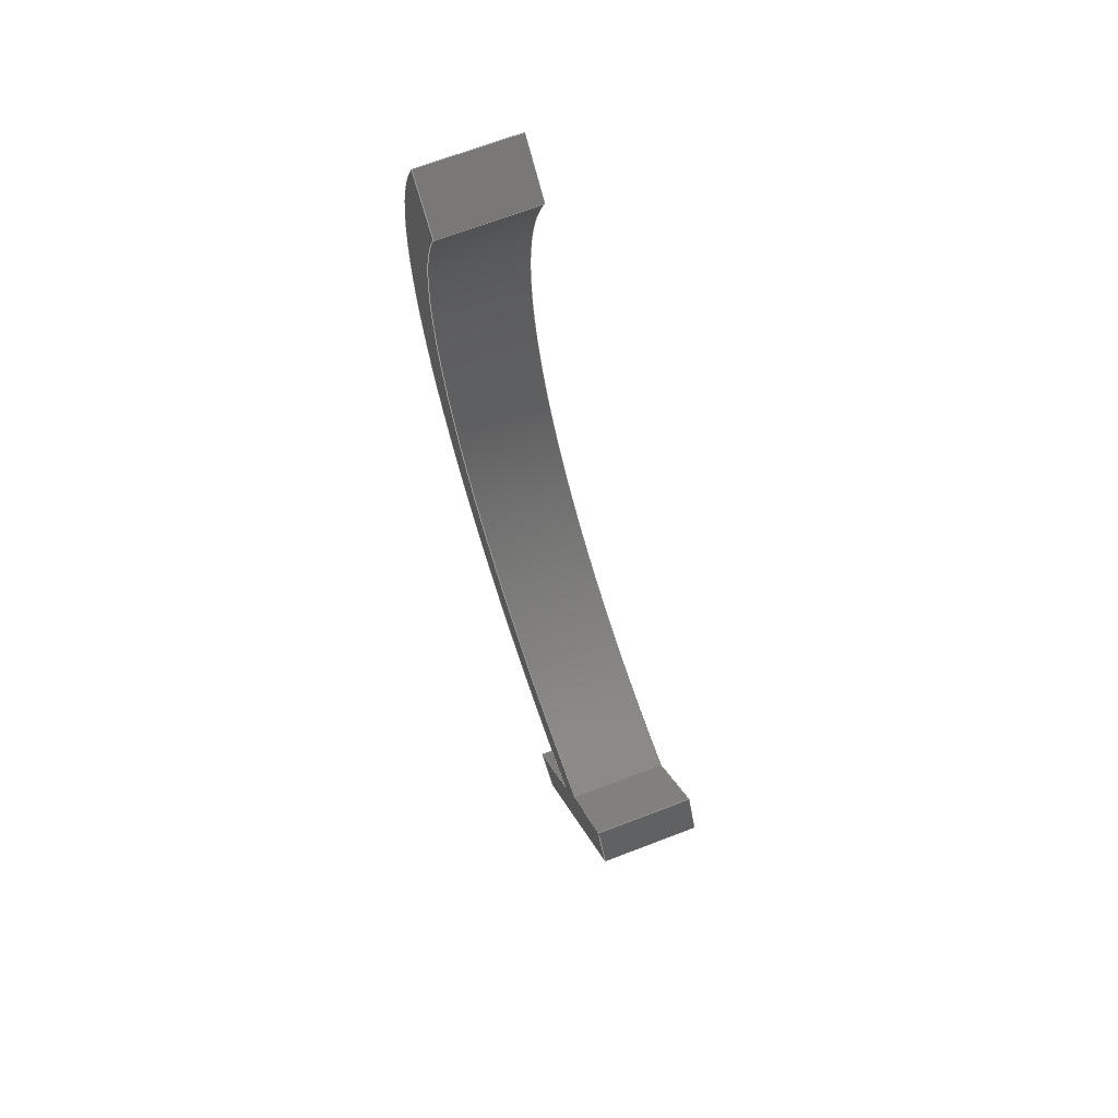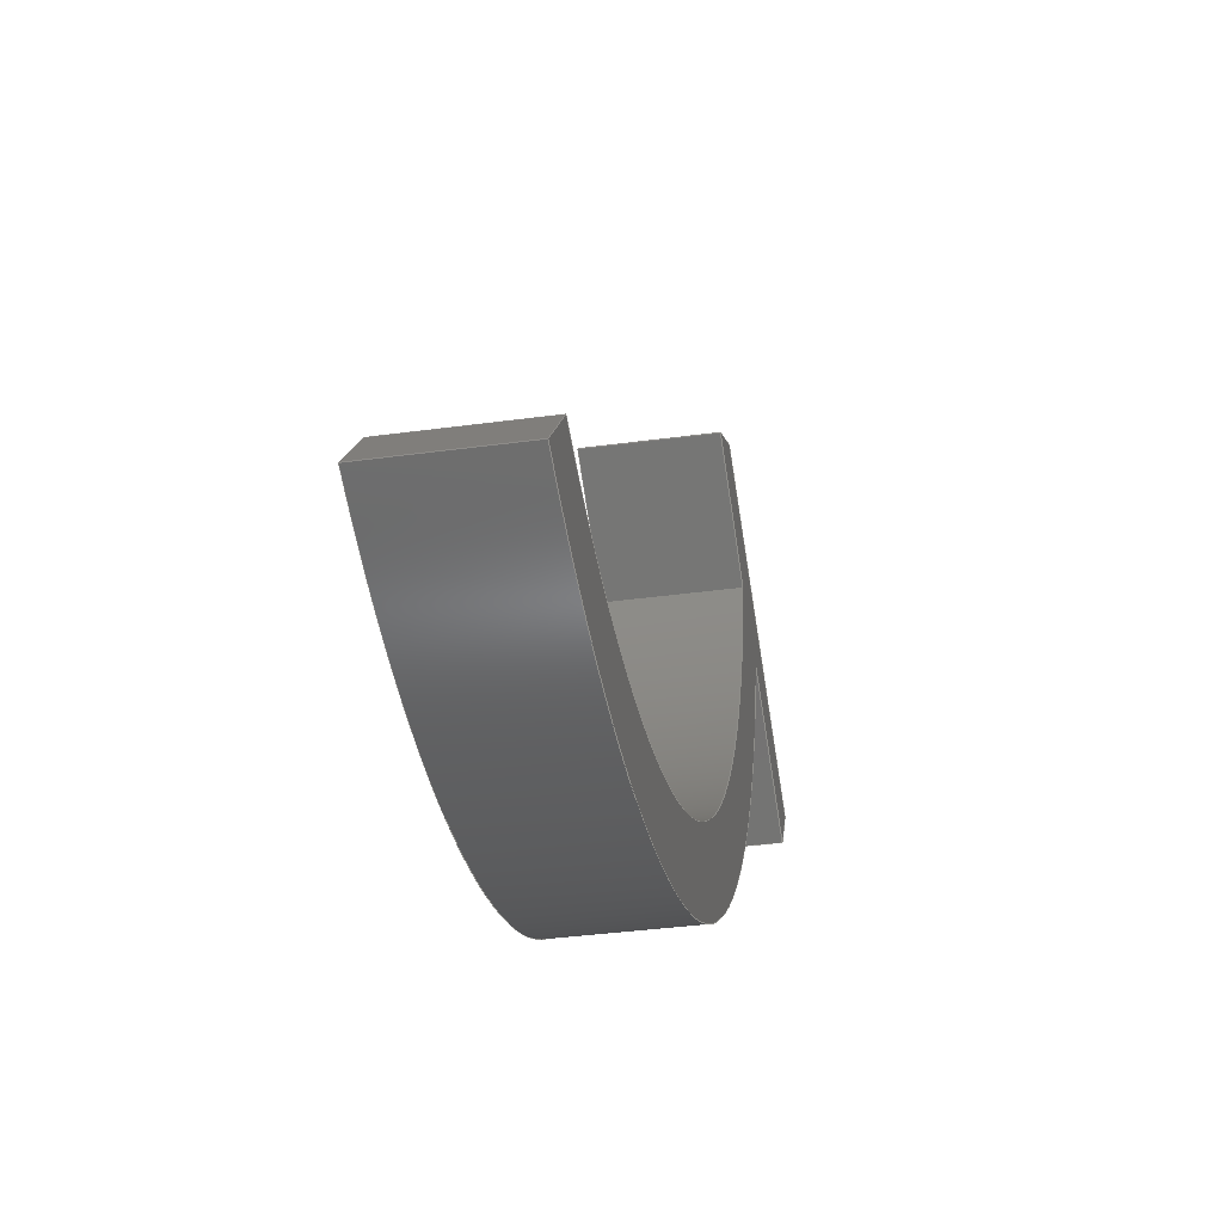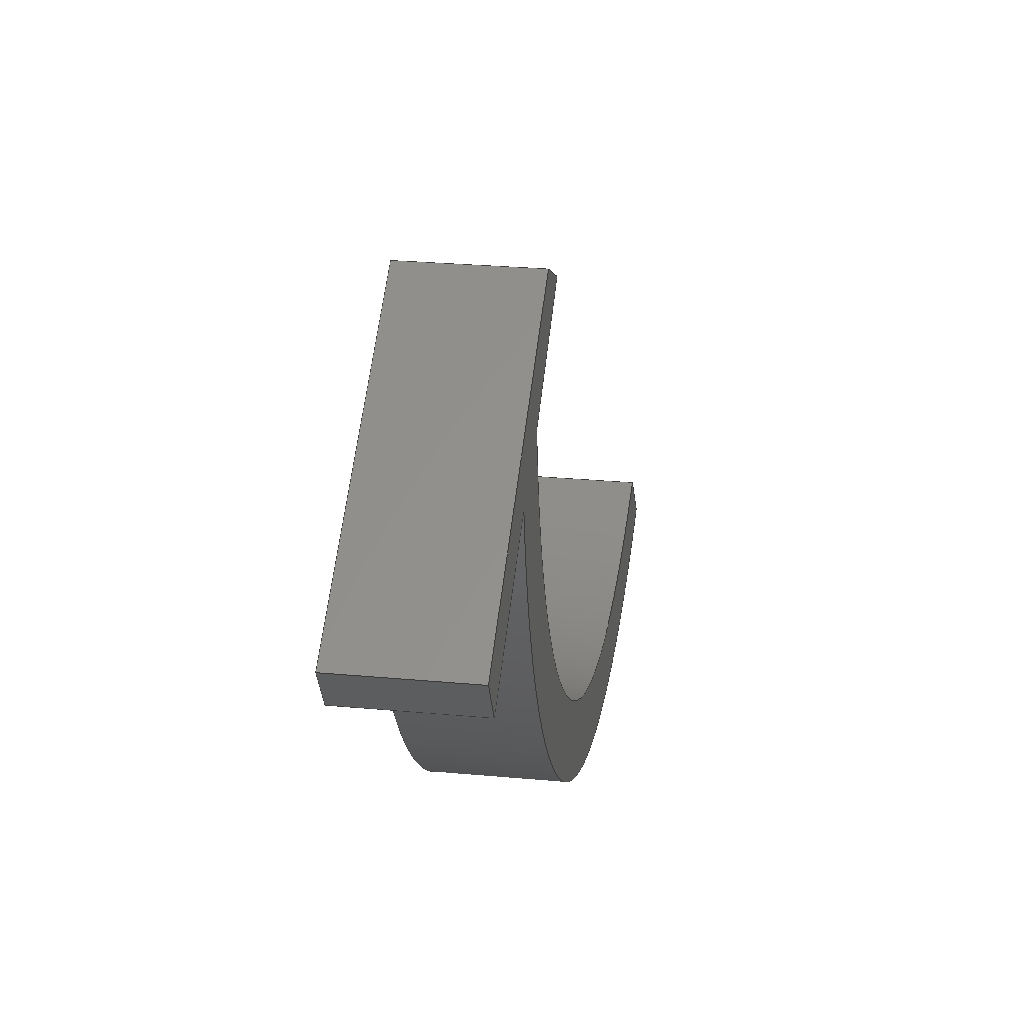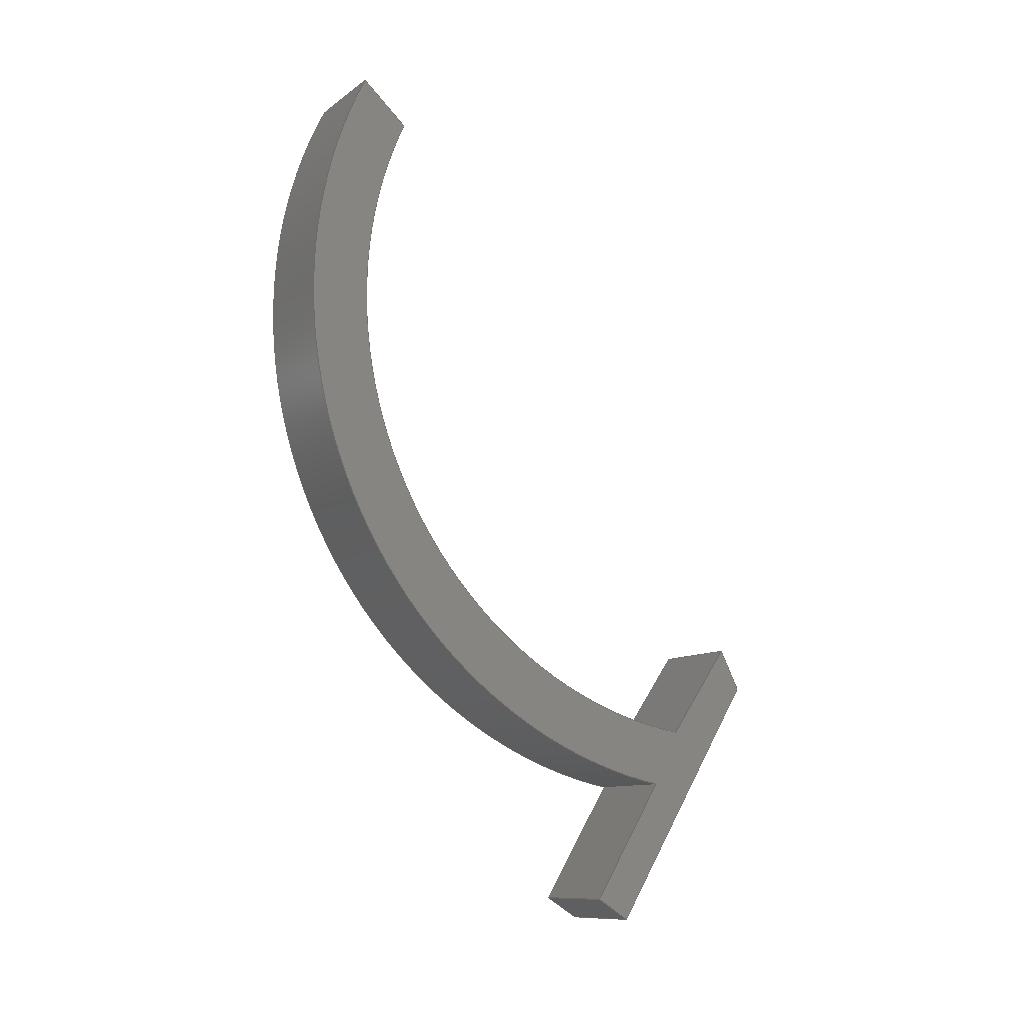
<metadata>
{"format":"step","ext":"step","renderer":"f3d","projection":"perspective","resolution":1024,"background":"white","views":[{"elev":69.2,"azim":159.1,"up":"+Z"},{"elev":-35.3,"azim":10.4,"up":"+Y"},{"elev":26.8,"azim":-171.7,"up":"+Y"},{"elev":-10.8,"azim":58.9,"up":"+Z"}]}
</metadata>
<code>
ISO-10303-21;
DATA;
#1=MECHANICAL_DESIGN_GEOMETRIC_PRESENTATION_REPRESENTATION('',(#4),#310);
#2=SHAPE_REPRESENTATION_RELATIONSHIP('SRR','None',#317,#3);
#3=ADVANCED_BREP_SHAPE_REPRESENTATION('',(#5),#309);
#4=STYLED_ITEM('',(#326),#5);
#5=MANIFOLD_SOLID_BREP('Body1',#178);
#6=CIRCLE('',#198,25.39);
#7=CIRCLE('',#199,25.39);
#8=CIRCLE('',#202,22.39);
#9=CIRCLE('',#203,22.39);
#10=CYLINDRICAL_SURFACE('',#197,25.39);
#11=CYLINDRICAL_SURFACE('',#201,22.39);
#12=FACE_OUTER_BOUND('',#22,.T.);
#13=FACE_OUTER_BOUND('',#23,.T.);
#14=FACE_OUTER_BOUND('',#24,.T.);
#15=FACE_OUTER_BOUND('',#25,.T.);
#16=FACE_OUTER_BOUND('',#26,.T.);
#17=FACE_OUTER_BOUND('',#27,.T.);
#18=FACE_OUTER_BOUND('',#28,.T.);
#19=FACE_OUTER_BOUND('',#29,.T.);
#20=FACE_OUTER_BOUND('',#30,.T.);
#21=FACE_OUTER_BOUND('',#31,.T.);
#22=EDGE_LOOP('',(#112,#113,#114,#115));
#23=EDGE_LOOP('',(#116,#117,#118,#119));
#24=EDGE_LOOP('',(#120,#121,#122,#123));
#25=EDGE_LOOP('',(#124,#125,#126,#127));
#26=EDGE_LOOP('',(#128,#129,#130,#131));
#27=EDGE_LOOP('',(#132,#133,#134,#135));
#28=EDGE_LOOP('',(#136,#137,#138,#139));
#29=EDGE_LOOP('',(#140,#141,#142,#143));
#30=EDGE_LOOP('',(#144,#145,#146,#147,#148,#149,#150,#151));
#31=EDGE_LOOP('',(#152,#153,#154,#155,#156,#157,#158,#159));
#32=LINE('',#260,#52);
#33=LINE('',#262,#53);
#34=LINE('',#264,#54);
#35=LINE('',#265,#55);
#36=LINE('',#268,#56);
#37=LINE('',#270,#57);
#38=LINE('',#271,#58);
#39=LINE('',#274,#59);
#40=LINE('',#276,#60);
#41=LINE('',#277,#61);
#42=LINE('',#280,#62);
#43=LINE('',#282,#63);
#44=LINE('',#283,#64);
#45=LINE('',#286,#65);
#46=LINE('',#288,#66);
#47=LINE('',#289,#67);
#48=LINE('',#295,#68);
#49=LINE('',#298,#69);
#50=LINE('',#300,#70);
#51=LINE('',#301,#71);
#52=VECTOR('',#210,1);
#53=VECTOR('',#211,1);
#54=VECTOR('',#212,1);
#55=VECTOR('',#213,1);
#56=VECTOR('',#216,1);
#57=VECTOR('',#217,1);
#58=VECTOR('',#218,1);
#59=VECTOR('',#221,1);
#60=VECTOR('',#222,1);
#61=VECTOR('',#223,1);
#62=VECTOR('',#226,1);
#63=VECTOR('',#227,1);
#64=VECTOR('',#228,1);
#65=VECTOR('',#231,1);
#66=VECTOR('',#232,1);
#67=VECTOR('',#233,1);
#68=VECTOR('',#240,1);
#69=VECTOR('',#243,1);
#70=VECTOR('',#244,1);
#71=VECTOR('',#245,1);
#72=VERTEX_POINT('',#258);
#73=VERTEX_POINT('',#259);
#74=VERTEX_POINT('',#261);
#75=VERTEX_POINT('',#263);
#76=VERTEX_POINT('',#267);
#77=VERTEX_POINT('',#269);
#78=VERTEX_POINT('',#273);
#79=VERTEX_POINT('',#275);
#80=VERTEX_POINT('',#279);
#81=VERTEX_POINT('',#281);
#82=VERTEX_POINT('',#285);
#83=VERTEX_POINT('',#287);
#84=VERTEX_POINT('',#291);
#85=VERTEX_POINT('',#293);
#86=VERTEX_POINT('',#297);
#87=VERTEX_POINT('',#299);
#88=EDGE_CURVE('',#72,#73,#32,.T.);
#89=EDGE_CURVE('',#72,#74,#33,.T.);
#90=EDGE_CURVE('',#75,#74,#34,.T.);
#91=EDGE_CURVE('',#73,#75,#35,.T.);
#92=EDGE_CURVE('',#73,#76,#36,.T.);
#93=EDGE_CURVE('',#77,#75,#37,.T.);
#94=EDGE_CURVE('',#76,#77,#38,.T.);
#95=EDGE_CURVE('',#76,#78,#39,.T.);
#96=EDGE_CURVE('',#79,#77,#40,.T.);
#97=EDGE_CURVE('',#78,#79,#41,.T.);
#98=EDGE_CURVE('',#78,#80,#42,.T.);
#99=EDGE_CURVE('',#81,#79,#43,.T.);
#100=EDGE_CURVE('',#80,#81,#44,.T.);
#101=EDGE_CURVE('',#82,#80,#45,.T.);
#102=EDGE_CURVE('',#83,#81,#46,.T.);
#103=EDGE_CURVE('',#82,#83,#47,.T.);
#104=EDGE_CURVE('',#84,#82,#6,.T.);
#105=EDGE_CURVE('',#85,#83,#7,.T.);
#106=EDGE_CURVE('',#84,#85,#48,.T.);
#107=EDGE_CURVE('',#86,#84,#49,.T.);
#108=EDGE_CURVE('',#87,#85,#50,.T.);
#109=EDGE_CURVE('',#86,#87,#51,.T.);
#110=EDGE_CURVE('',#86,#72,#8,.T.);
#111=EDGE_CURVE('',#74,#87,#9,.T.);
#112=ORIENTED_EDGE('',*,*,#88,.F.);
#113=ORIENTED_EDGE('',*,*,#89,.T.);
#114=ORIENTED_EDGE('',*,*,#90,.F.);
#115=ORIENTED_EDGE('',*,*,#91,.F.);
#116=ORIENTED_EDGE('',*,*,#92,.F.);
#117=ORIENTED_EDGE('',*,*,#91,.T.);
#118=ORIENTED_EDGE('',*,*,#93,.F.);
#119=ORIENTED_EDGE('',*,*,#94,.F.);
#120=ORIENTED_EDGE('',*,*,#95,.F.);
#121=ORIENTED_EDGE('',*,*,#94,.T.);
#122=ORIENTED_EDGE('',*,*,#96,.F.);
#123=ORIENTED_EDGE('',*,*,#97,.F.);
#124=ORIENTED_EDGE('',*,*,#98,.F.);
#125=ORIENTED_EDGE('',*,*,#97,.T.);
#126=ORIENTED_EDGE('',*,*,#99,.F.);
#127=ORIENTED_EDGE('',*,*,#100,.F.);
#128=ORIENTED_EDGE('',*,*,#101,.T.);
#129=ORIENTED_EDGE('',*,*,#100,.T.);
#130=ORIENTED_EDGE('',*,*,#102,.F.);
#131=ORIENTED_EDGE('',*,*,#103,.F.);
#132=ORIENTED_EDGE('',*,*,#104,.T.);
#133=ORIENTED_EDGE('',*,*,#103,.T.);
#134=ORIENTED_EDGE('',*,*,#105,.F.);
#135=ORIENTED_EDGE('',*,*,#106,.F.);
#136=ORIENTED_EDGE('',*,*,#107,.T.);
#137=ORIENTED_EDGE('',*,*,#106,.T.);
#138=ORIENTED_EDGE('',*,*,#108,.F.);
#139=ORIENTED_EDGE('',*,*,#109,.F.);
#140=ORIENTED_EDGE('',*,*,#110,.F.);
#141=ORIENTED_EDGE('',*,*,#109,.T.);
#142=ORIENTED_EDGE('',*,*,#111,.F.);
#143=ORIENTED_EDGE('',*,*,#89,.F.);
#144=ORIENTED_EDGE('',*,*,#111,.T.);
#145=ORIENTED_EDGE('',*,*,#108,.T.);
#146=ORIENTED_EDGE('',*,*,#105,.T.);
#147=ORIENTED_EDGE('',*,*,#102,.T.);
#148=ORIENTED_EDGE('',*,*,#99,.T.);
#149=ORIENTED_EDGE('',*,*,#96,.T.);
#150=ORIENTED_EDGE('',*,*,#93,.T.);
#151=ORIENTED_EDGE('',*,*,#90,.T.);
#152=ORIENTED_EDGE('',*,*,#110,.T.);
#153=ORIENTED_EDGE('',*,*,#88,.T.);
#154=ORIENTED_EDGE('',*,*,#92,.T.);
#155=ORIENTED_EDGE('',*,*,#95,.T.);
#156=ORIENTED_EDGE('',*,*,#98,.T.);
#157=ORIENTED_EDGE('',*,*,#101,.F.);
#158=ORIENTED_EDGE('',*,*,#104,.F.);
#159=ORIENTED_EDGE('',*,*,#107,.F.);
#160=PLANE('',#192);
#161=PLANE('',#193);
#162=PLANE('',#194);
#163=PLANE('',#195);
#164=PLANE('',#196);
#165=PLANE('',#200);
#166=PLANE('',#204);
#167=PLANE('',#205);
#168=ADVANCED_FACE('',(#12),#160,.T.);
#169=ADVANCED_FACE('',(#13),#161,.T.);
#170=ADVANCED_FACE('',(#14),#162,.T.);
#171=ADVANCED_FACE('',(#15),#163,.T.);
#172=ADVANCED_FACE('',(#16),#164,.T.);
#173=ADVANCED_FACE('',(#17),#10,.T.);
#174=ADVANCED_FACE('',(#18),#165,.T.);
#175=ADVANCED_FACE('',(#19),#11,.F.);
#176=ADVANCED_FACE('',(#20),#166,.T.);
#177=ADVANCED_FACE('',(#21),#167,.F.);
#178=CLOSED_SHELL('',(#168,#169,#170,#171,#172,#173,#174,#175,#176,#177));
#179=DERIVED_UNIT_ELEMENT(#181,1);
#180=DERIVED_UNIT_ELEMENT(#312,3);
#181=(
MASS_UNIT()
NAMED_UNIT(*)
SI_UNIT(.KILO.,.GRAM.)
);
#182=DERIVED_UNIT((#179,#180));
#183=MEASURE_REPRESENTATION_ITEM('density measure',
POSITIVE_RATIO_MEASURE(7850),#182);
#184=PROPERTY_DEFINITION_REPRESENTATION(#189,#186);
#185=PROPERTY_DEFINITION_REPRESENTATION(#190,#187);
#186=REPRESENTATION('material name',(#188),#309);
#187=REPRESENTATION('density',(#183),#309);
#188=DESCRIPTIVE_REPRESENTATION_ITEM('Steel','Steel');
#189=PROPERTY_DEFINITION('material property','material name',#319);
#190=PROPERTY_DEFINITION('material property','density of part',#319);
#191=AXIS2_PLACEMENT_3D('placement',#256,#206,#207);
#192=AXIS2_PLACEMENT_3D('',#257,#208,#209);
#193=AXIS2_PLACEMENT_3D('',#266,#214,#215);
#194=AXIS2_PLACEMENT_3D('',#272,#219,#220);
#195=AXIS2_PLACEMENT_3D('',#278,#224,#225);
#196=AXIS2_PLACEMENT_3D('',#284,#229,#230);
#197=AXIS2_PLACEMENT_3D('',#290,#234,#235);
#198=AXIS2_PLACEMENT_3D('',#292,#236,#237);
#199=AXIS2_PLACEMENT_3D('',#294,#238,#239);
#200=AXIS2_PLACEMENT_3D('',#296,#241,#242);
#201=AXIS2_PLACEMENT_3D('',#302,#246,#247);
#202=AXIS2_PLACEMENT_3D('',#303,#248,#249);
#203=AXIS2_PLACEMENT_3D('',#304,#250,#251);
#204=AXIS2_PLACEMENT_3D('',#305,#252,#253);
#205=AXIS2_PLACEMENT_3D('',#306,#254,#255);
#206=DIRECTION('axis',(0,0,1));
#207=DIRECTION('refdir',(1,0,0));
#208=DIRECTION('center_axis',(0,-0.8195,0.5731));
#209=DIRECTION('ref_axis',(0,-0.5731,-0.8195));
#210=DIRECTION('',(0,0.5731,0.8195));
#211=DIRECTION('',(1,0,0));
#212=DIRECTION('',(0,-0.5731,-0.8195));
#213=DIRECTION('',(1,0,0));
#214=DIRECTION('center_axis',(0,0.8898,0.4564));
#215=DIRECTION('ref_axis',(0,-0.4564,0.8898));
#216=DIRECTION('',(0,0.4564,-0.8898));
#217=DIRECTION('',(0,-0.4564,0.8898));
#218=DIRECTION('',(1,0,0));
#219=DIRECTION('center_axis',(0,0.8505,-0.526));
#220=DIRECTION('ref_axis',(0,0.526,0.8505));
#221=DIRECTION('',(0,-0.526,-0.8505));
#222=DIRECTION('',(0,0.526,0.8505));
#223=DIRECTION('',(1,0,0));
#224=DIRECTION('center_axis',(0,-0.526,-0.8505));
#225=DIRECTION('ref_axis',(0,0.8505,-0.526));
#226=DIRECTION('',(0,-0.8505,0.526));
#227=DIRECTION('',(0,0.8505,-0.526));
#228=DIRECTION('',(1,0,0));
#229=DIRECTION('center_axis',(0,-0.8505,0.526));
#230=DIRECTION('ref_axis',(0,-0.526,-0.8505));
#231=DIRECTION('',(0,-0.526,-0.8505));
#232=DIRECTION('',(0,-0.526,-0.8505));
#233=DIRECTION('',(1,0,0));
#234=DIRECTION('center_axis',(1,0,0));
#235=DIRECTION('ref_axis',(0,-0.8928,0.4505));
#236=DIRECTION('center_axis',(1,0,0));
#237=DIRECTION('ref_axis',(0,-0.8928,0.4505));
#238=DIRECTION('center_axis',(1,0,0));
#239=DIRECTION('ref_axis',(0,-0.8928,0.4505));
#240=DIRECTION('',(1,0,0));
#241=DIRECTION('center_axis',(0,0.6595,0.7517));
#242=DIRECTION('ref_axis',(0,-0.7517,0.6595));
#243=DIRECTION('',(0,-0.7517,0.6595));
#244=DIRECTION('',(0,-0.7517,0.6595));
#245=DIRECTION('',(1,0,0));
#246=DIRECTION('center_axis',(1,0,0));
#247=DIRECTION('ref_axis',(0,-0.9079,0.4192));
#248=DIRECTION('center_axis',(1,0,0));
#249=DIRECTION('ref_axis',(0,-0.9079,0.4192));
#250=DIRECTION('center_axis',(-1,0,0));
#251=DIRECTION('ref_axis',(0,-0.9079,0.4192));
#252=DIRECTION('center_axis',(1,0,0));
#253=DIRECTION('ref_axis',(0,0,-1));
#254=DIRECTION('center_axis',(1,0,0));
#255=DIRECTION('ref_axis',(0,0,-1));
#256=CARTESIAN_POINT('',(0,0,0));
#257=CARTESIAN_POINT('Origin',(0,-7.784,401.3));
#258=CARTESIAN_POINT('',(0,-11.05,396.6));
#259=CARTESIAN_POINT('',(0,-7.784,401.3));
#260=CARTESIAN_POINT('',(0,-11.05,396.6));
#261=CARTESIAN_POINT('',(5,-11.05,396.6));
#262=CARTESIAN_POINT('',(0,-11.05,396.6));
#263=CARTESIAN_POINT('',(5,-7.784,401.3));
#264=CARTESIAN_POINT('',(5,-11.05,396.6));
#265=CARTESIAN_POINT('',(0,-7.784,401.3));
#266=CARTESIAN_POINT('Origin',(0,-6.718,399.2));
#267=CARTESIAN_POINT('',(0,-6.718,399.2));
#268=CARTESIAN_POINT('',(0,-7.784,401.3));
#269=CARTESIAN_POINT('',(5,-6.718,399.2));
#270=CARTESIAN_POINT('',(5,-7.784,401.3));
#271=CARTESIAN_POINT('',(0,-6.718,399.2));
#272=CARTESIAN_POINT('Origin',(0,-14.46,386.7));
#273=CARTESIAN_POINT('',(0,-14.46,386.7));
#274=CARTESIAN_POINT('',(0,-6.718,399.2));
#275=CARTESIAN_POINT('',(5,-14.46,386.7));
#276=CARTESIAN_POINT('',(5,-6.718,399.2));
#277=CARTESIAN_POINT('',(0,-14.46,386.7));
#278=CARTESIAN_POINT('Origin',(0,-16.16,387.7));
#279=CARTESIAN_POINT('',(0,-16.16,387.7));
#280=CARTESIAN_POINT('',(0,-14.46,386.7));
#281=CARTESIAN_POINT('',(5,-16.16,387.7));
#282=CARTESIAN_POINT('',(5,-14.46,386.7));
#283=CARTESIAN_POINT('',(0,-16.16,387.7));
#284=CARTESIAN_POINT('Origin',(0,-12.41,393.8));
#285=CARTESIAN_POINT('',(0,-12.41,393.8));
#286=CARTESIAN_POINT('',(0,-7.784,401.3));
#287=CARTESIAN_POINT('',(5,-12.41,393.8));
#288=CARTESIAN_POINT('',(5,-7.784,401.3));
#289=CARTESIAN_POINT('',(0,-12.41,393.8));
#290=CARTESIAN_POINT('Origin',(0,-7.904,418.8));
#291=CARTESIAN_POINT('',(0,-30.57,430.2));
#292=CARTESIAN_POINT('Origin',(0,-7.904,418.8));
#293=CARTESIAN_POINT('',(5,-30.57,430.2));
#294=CARTESIAN_POINT('Origin',(5,-7.904,418.8));
#295=CARTESIAN_POINT('',(0,-30.57,430.2));
#296=CARTESIAN_POINT('Origin',(0,-28.23,428.2));
#297=CARTESIAN_POINT('',(0,-28.23,428.2));
#298=CARTESIAN_POINT('',(0,-28.23,428.2));
#299=CARTESIAN_POINT('',(5,-28.23,428.2));
#300=CARTESIAN_POINT('',(5,-28.23,428.2));
#301=CARTESIAN_POINT('',(0,-28.23,428.2));
#302=CARTESIAN_POINT('Origin',(0,-7.904,418.8));
#303=CARTESIAN_POINT('Origin',(0,-7.904,418.8));
#304=CARTESIAN_POINT('Origin',(5,-7.904,418.8));
#305=CARTESIAN_POINT('Origin',(5,-20,408.5));
#306=CARTESIAN_POINT('Origin',(0,-20,408.5));
#307=UNCERTAINTY_MEASURE_WITH_UNIT(LENGTH_MEASURE(0.001),#311,
'DISTANCE_ACCURACY_VALUE',
'Maximum model space distance between geometric entities at asserted c
onnectivities');
#308=UNCERTAINTY_MEASURE_WITH_UNIT(LENGTH_MEASURE(0.001),#311,
'DISTANCE_ACCURACY_VALUE',
'Maximum model space distance between geometric entities at asserted c
onnectivities');
#309=(
GEOMETRIC_REPRESENTATION_CONTEXT(3)
GLOBAL_UNCERTAINTY_ASSIGNED_CONTEXT((#307))
GLOBAL_UNIT_ASSIGNED_CONTEXT((#311,#313,#314))
REPRESENTATION_CONTEXT('','3D')
);
#310=(
GEOMETRIC_REPRESENTATION_CONTEXT(3)
GLOBAL_UNCERTAINTY_ASSIGNED_CONTEXT((#308))
GLOBAL_UNIT_ASSIGNED_CONTEXT((#311,#313,#314))
REPRESENTATION_CONTEXT('','3D')
);
#311=(
LENGTH_UNIT()
NAMED_UNIT(*)
SI_UNIT(.CENTI.,.METRE.)
);
#312=(
LENGTH_UNIT()
NAMED_UNIT(*)
SI_UNIT($,.METRE.)
);
#313=(
NAMED_UNIT(*)
PLANE_ANGLE_UNIT()
SI_UNIT($,.RADIAN.)
);
#314=(
NAMED_UNIT(*)
SI_UNIT($,.STERADIAN.)
SOLID_ANGLE_UNIT()
);
#315=SHAPE_DEFINITION_REPRESENTATION(#316,#317);
#316=PRODUCT_DEFINITION_SHAPE('',$,#319);
#317=SHAPE_REPRESENTATION('',(#191),#309);
#318=PRODUCT_DEFINITION_CONTEXT('part definition',#323,'design');
#319=PRODUCT_DEFINITION('zawias b','zawias b',#320,#318);
#320=PRODUCT_DEFINITION_FORMATION('',$,#325);
#321=PRODUCT_RELATED_PRODUCT_CATEGORY('zawias b','zawias b',(#325));
#322=APPLICATION_PROTOCOL_DEFINITION('international standard',
'automotive_design',2009,#323);
#323=APPLICATION_CONTEXT(
'Core Data for Automotive Mechanical Design Process');
#324=PRODUCT_CONTEXT('part definition',#323,'mechanical');
#325=PRODUCT('zawias b','zawias b',$,(#324));
#326=PRESENTATION_STYLE_ASSIGNMENT((#327));
#327=SURFACE_STYLE_USAGE(.BOTH.,#328);
#328=SURFACE_SIDE_STYLE('',(#329));
#329=SURFACE_STYLE_FILL_AREA(#330);
#330=FILL_AREA_STYLE('Steel - Satin',(#331));
#331=FILL_AREA_STYLE_COLOUR('Steel - Satin',#332);
#332=COLOUR_RGB('Steel - Satin',0.6275,0.6275,0.6275);
ENDSEC;
END-ISO-10303-21;

</code>
